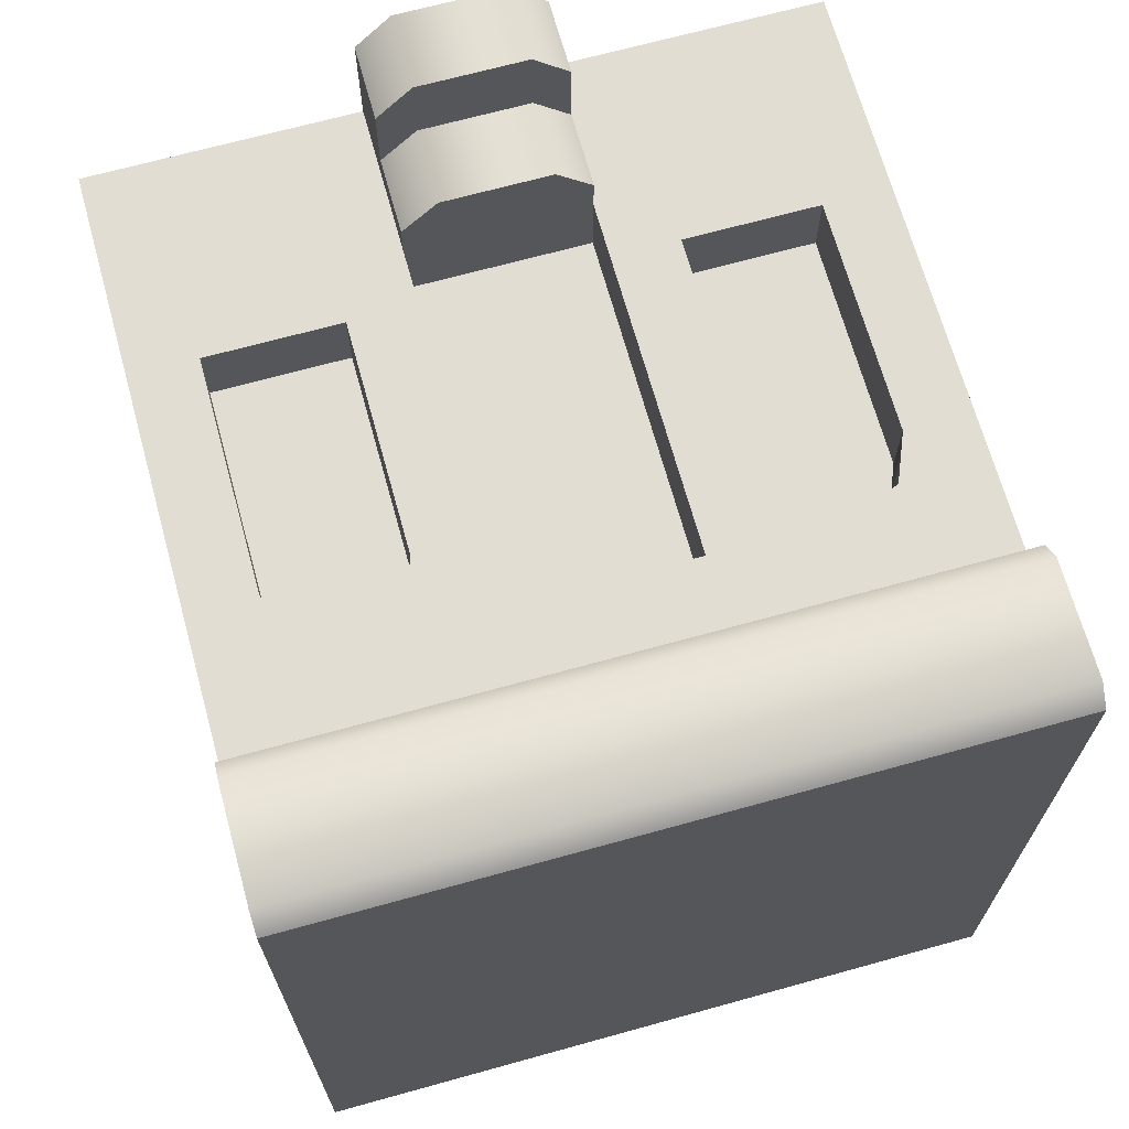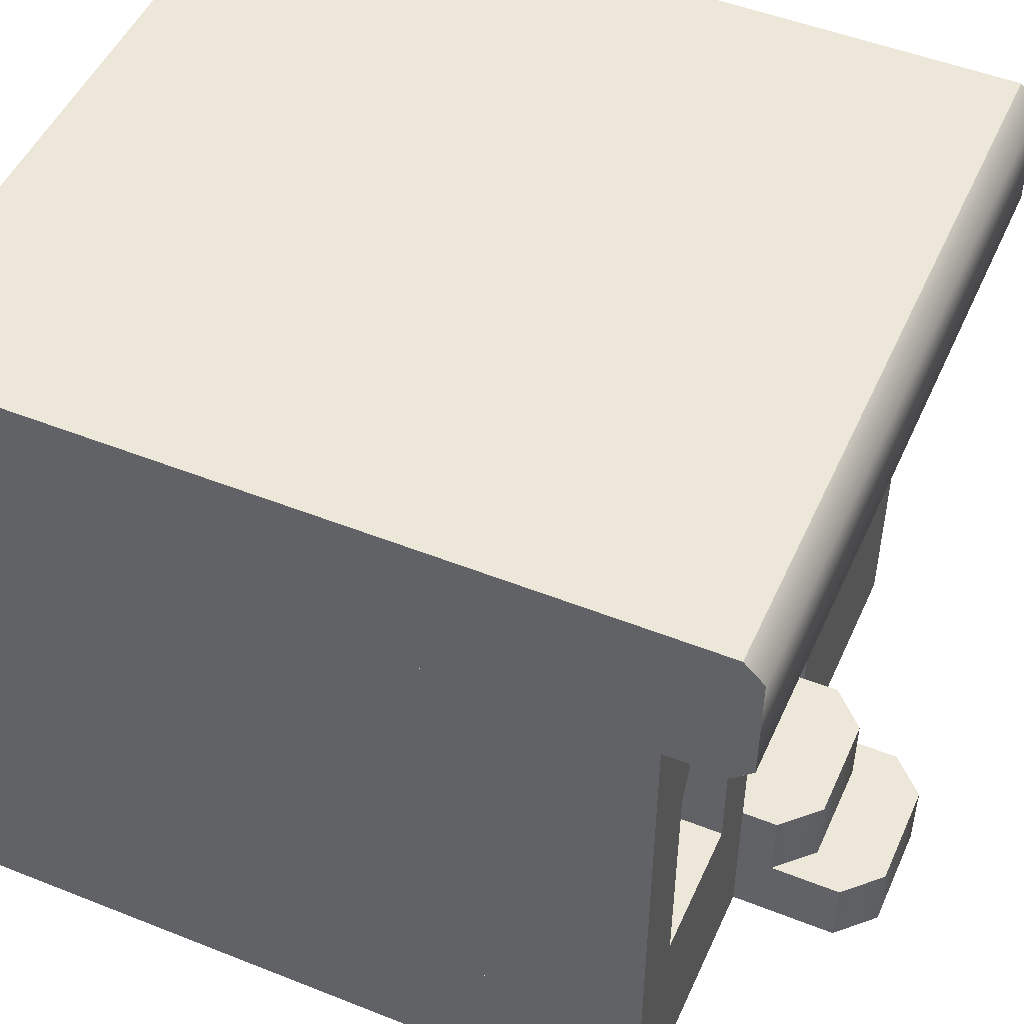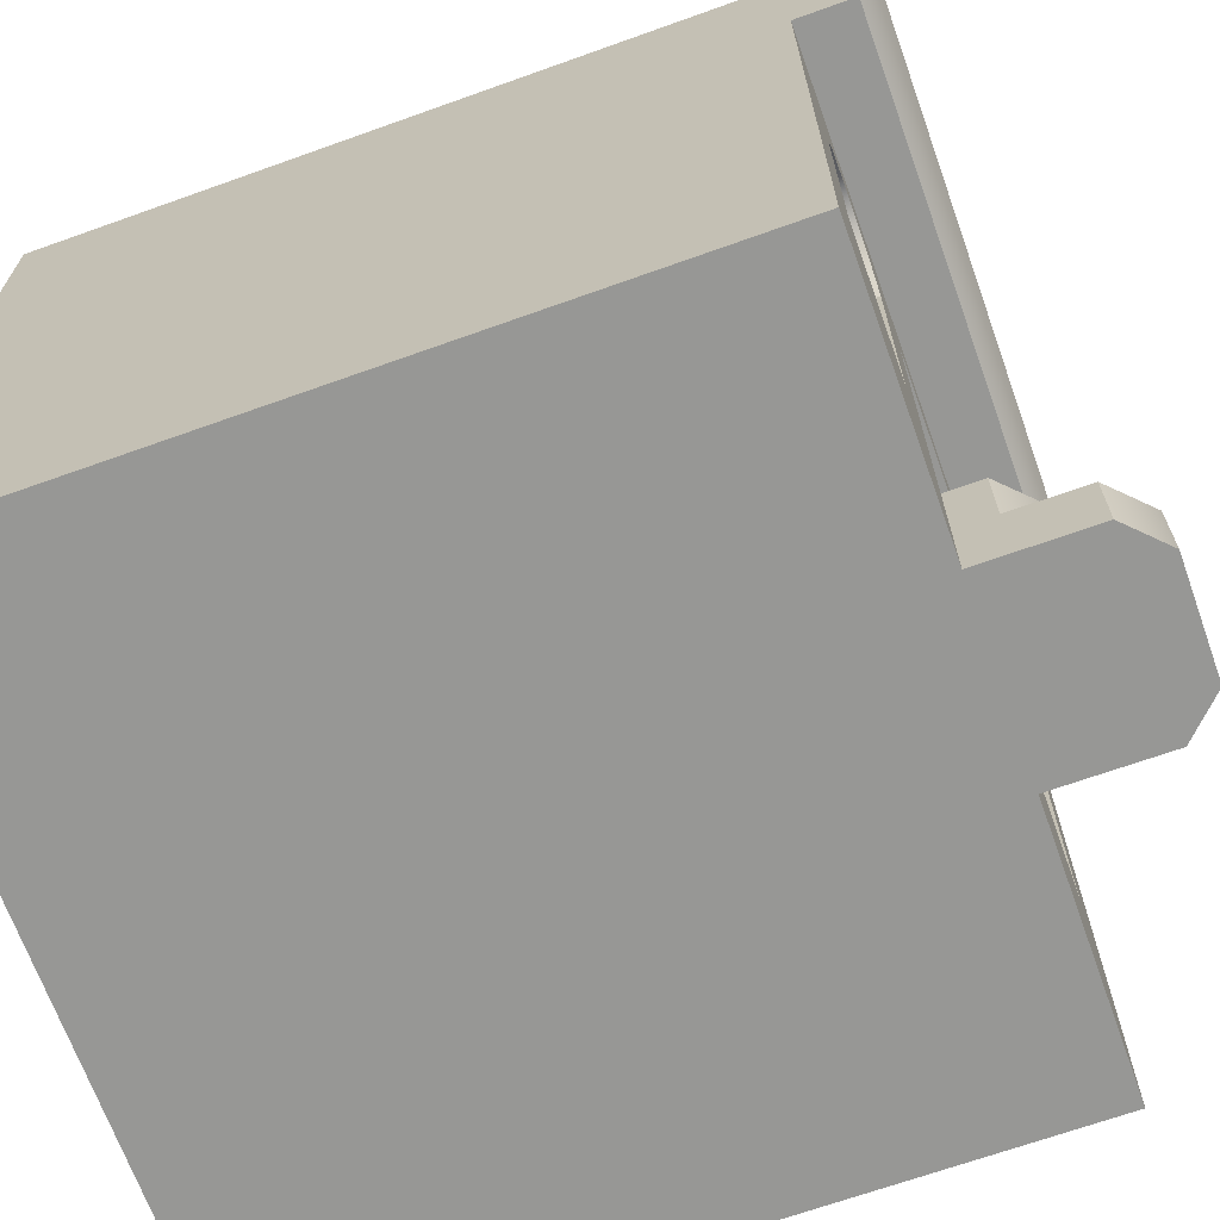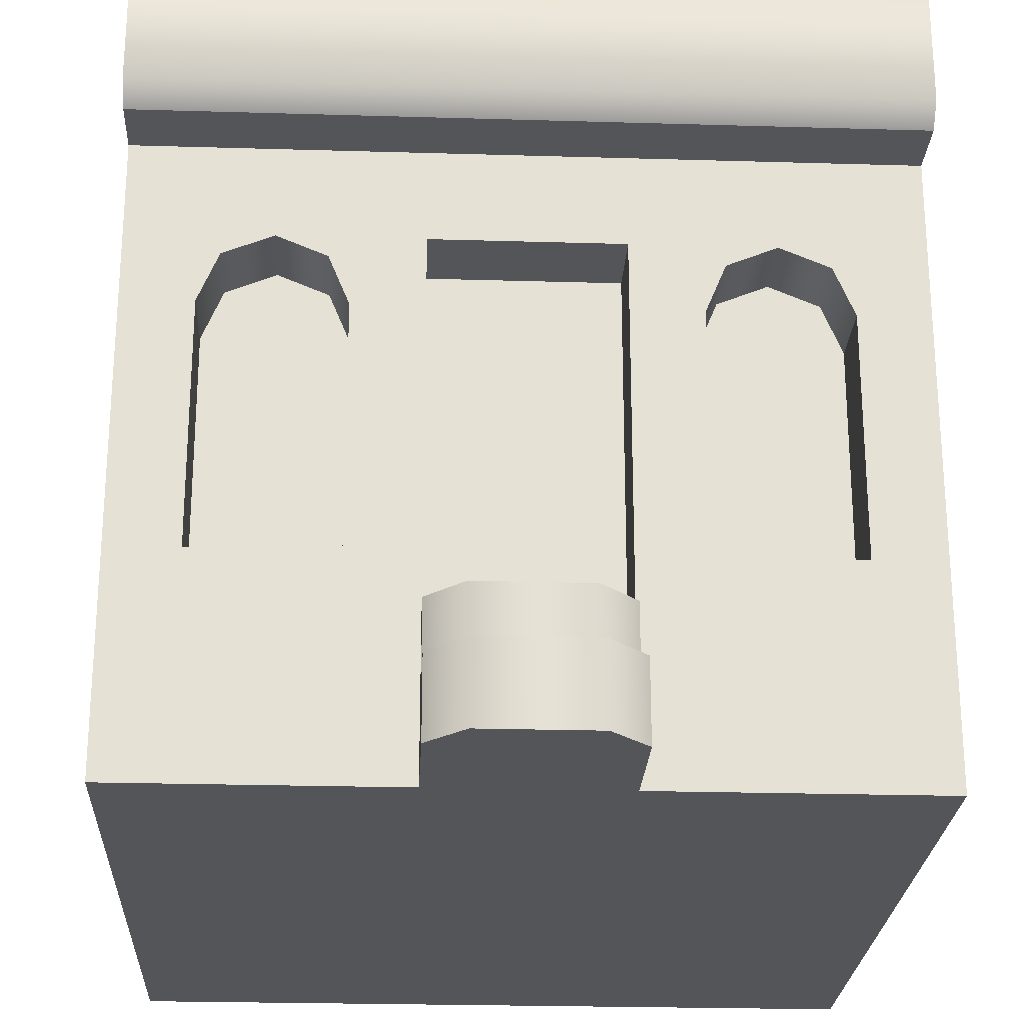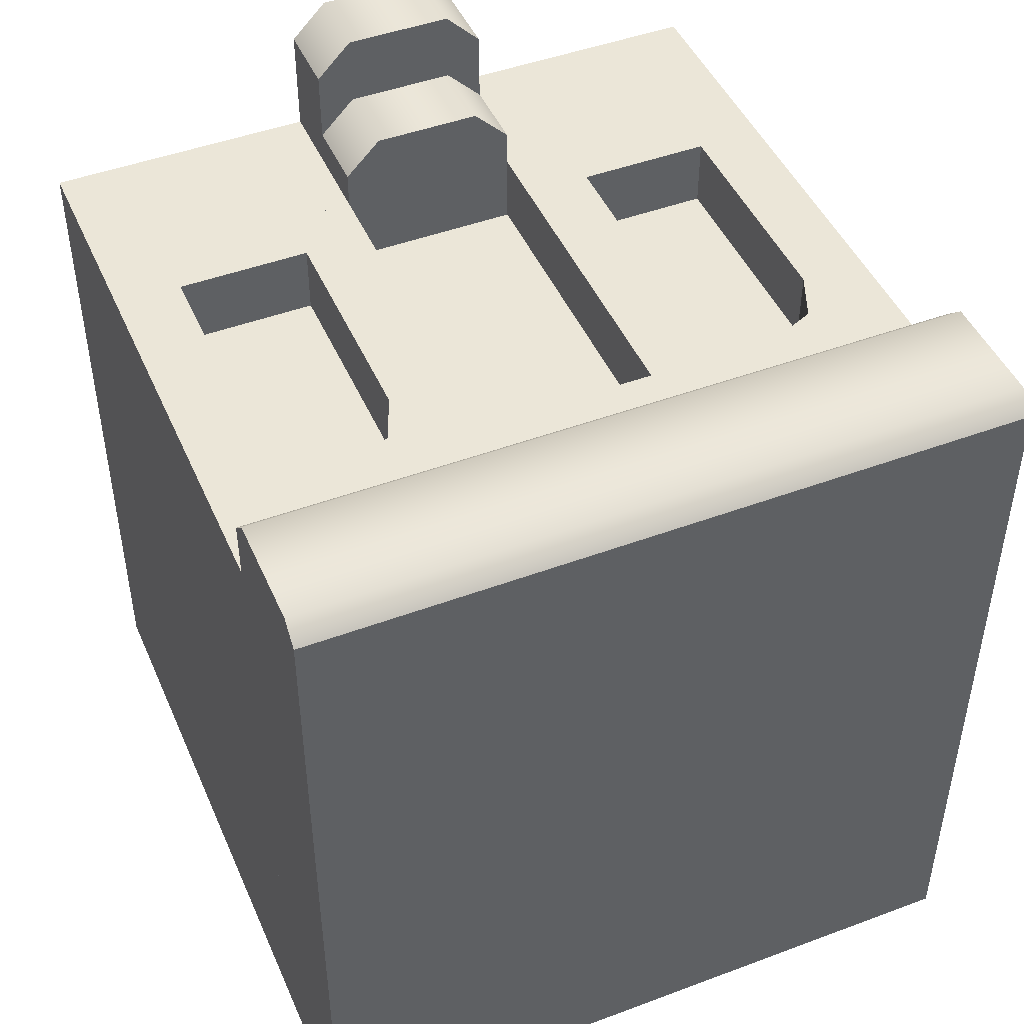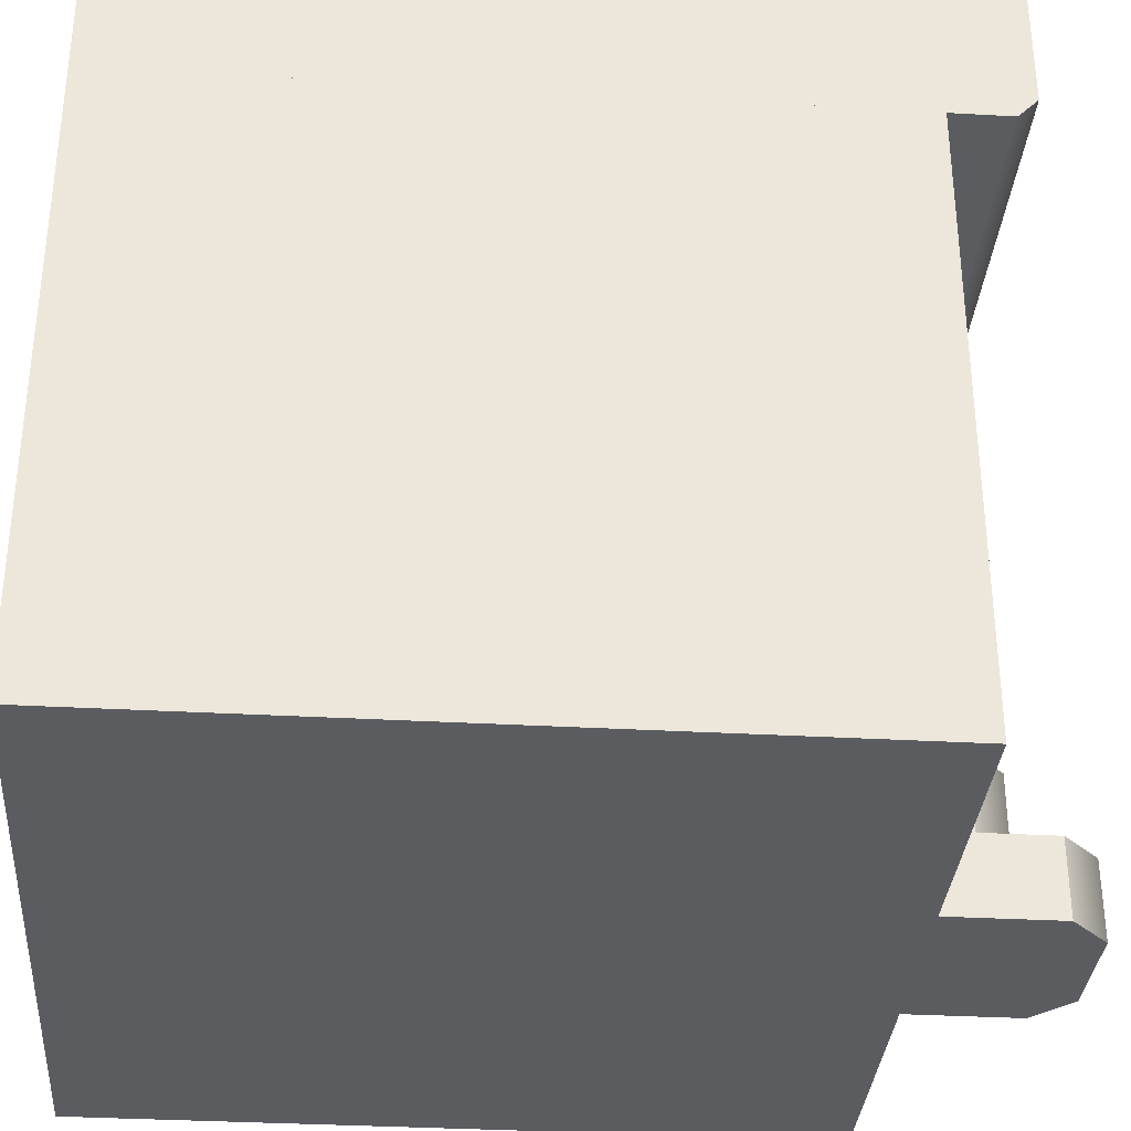
<metadata>
{"format":"obj","ext":"obj","renderer":"f3d","projection":"perspective","resolution":1024,"background":"white","views":[{"elev":68.3,"azim":164.5,"up":"+Z"},{"elev":49.6,"azim":-66.3,"up":"+Y"},{"elev":-68.1,"azim":-70.3,"up":"+Y"},{"elev":-24.3,"azim":-2.8,"up":"+Y"},{"elev":46.6,"azim":157.0,"up":"+Z"},{"elev":-33.7,"azim":-94.4,"up":"+Y"}]}
</metadata>
<code>
o building_steps_narrow_windows_round
v -0.125 0.1062 0.55
v -0.125 0 0.55
v -0.125 0.1062 0.45
v -0.125 0 0.4
v -0.125 0.2125 0.4
v -0.125 0.2125 0.45
v -0.5 -0 -0.6
v 0.5 -0 -0.6
v -0.5 0.2125 -0.6
v 0.5 0.2125 -0.6
v -0.5 0 0.4
v -0.5 0.2125 0.4
v -0.075 0 0.6
v -0.075 0.1062 0.6
v 0.075 0 0.6
v 0.075 0.1062 0.6
v 0.125 0.2125 0.4
v 0.125 0 0.4
v 0.125 0.2125 0.45
v 0.125 0.1062 0.45
v 0.125 0 0.55
v 0.125 0.1062 0.55
v 0.5 0.2125 0.4
v 0.5 0 0.4
v 0.075 0.1062 0.5
v -0.075 0.1062 0.5
v 0.075 0.2125 0.5
v -0.075 0.2125 0.5
v -0.125 0.7125 0.3
v -0.125 0.2125 0.3
v -0.125 0.7125 0.4
v -0.5 0.8375 -0.6
v -0.5 0.8375 0.4
v 0.125 0.7125 0.4
v 0.125 0.7125 0.3
v 0.5 0.8375 -0.6
v 0.5 0.8375 0.4
v 0.125 0.2125 0.3
v -0.2188 0.2906 0.3
v -0.2188 0.6188 0.3
v -0.2188 0.2906 0.4
v -0.2188 0.6188 0.4
v -0.4062 0.2906 0.4
v -0.4062 0.2906 0.3
v -0.4062 0.6188 0.3
v -0.4062 0.6188 0.4
v -0.3125 0.7125 0.4
v -0.3125 0.7125 0.3
v -0.3788 0.685 0.4
v -0.3788 0.685 0.3
v -0.2462 0.685 0.4
v -0.2462 0.685 0.3
v 0.4062 0.2906 0.4
v 0.2188 0.2906 0.4
v 0.4062 0.2906 0.3
v 0.2188 0.2906 0.3
v 0.4062 0.6188 0.3
v 0.4062 0.6188 0.4
v 0.2462 0.685 0.3
v 0.2188 0.6188 0.3
v 0.2462 0.685 0.4
v 0.2188 0.6188 0.4
v 0.3125 0.7125 0.4
v 0.3125 0.7125 0.3
v 0.3788 0.685 0.4
v 0.3788 0.685 0.3
f 1 3 2
f 2 3 4
f 5 4 3
f 3 6 5
f 7 9 8
f 10 8 9
f 7 11 9
f 12 9 11
f 13 15 14
f 16 14 15
f 17 19 18
f 20 18 19
f 21 18 20
f 22 21 20
f 10 23 8
f 24 8 23
f 21 15 18
f 15 7 18
f 7 8 18
f 24 18 8
f 4 7 15
f 11 7 4
f 13 4 15
f 13 2 4
f 24 23 18
f 17 18 23
f 25 27 26
f 28 26 27
f 4 5 11
f 12 11 5
f 23 10 17
f 9 17 10
f 27 17 9
f 17 27 19
f 28 27 9
f 5 28 9
f 6 28 5
f 12 5 9
f 22 20 16
f 25 16 20
f 14 16 25
f 26 14 25
f 3 14 26
f 1 14 3
f 2 13 1
f 14 1 13
f 22 16 21
f 15 21 16
f 19 27 20
f 25 20 27
f 3 26 6
f 28 6 26
f 29 31 30
f 5 30 31
f 9 12 32
f 33 32 12
f 34 31 35
f 29 35 31
f 36 37 10
f 23 10 37
f 37 36 33
f 32 33 36
f 10 9 36
f 32 36 9
f 38 17 35
f 34 35 17
f 39 41 40
f 42 40 41
f 41 39 43
f 44 43 39
f 45 46 44
f 43 44 46
f 47 49 48
f 50 48 49
f 50 49 45
f 46 45 49
f 51 47 52
f 48 52 47
f 40 42 52
f 51 52 42
f 53 55 54
f 56 54 55
f 55 53 57
f 58 57 53
f 59 61 60
f 62 60 61
f 60 62 56
f 54 56 62
f 63 61 64
f 59 64 61
f 65 63 66
f 64 66 63
f 57 58 66
f 65 66 58
f 12 5 41
f 31 41 5
f 41 43 12
f 42 41 31
f 33 12 43
f 51 42 31
f 46 33 43
f 49 33 46
f 47 33 49
f 47 51 31
f 37 33 47
f 47 31 37
f 31 34 37
f 34 63 37
f 63 34 61
f 61 34 62
f 62 34 54
f 17 54 34
f 63 65 37
f 65 58 37
f 54 17 53
f 58 53 37
f 17 23 53
f 37 53 23
f 38 35 30
f 29 30 35
f 39 40 44
f 45 44 40
f 52 45 40
f 50 45 52
f 48 50 52
f 56 55 60
f 57 60 55
f 66 60 57
f 59 60 66
f 64 59 66
o roof_flat_awning_a
v -0.5 0.837 -0.6
v -0.5 1.05 -0.6
v -0.5 0.837 0.4
v -0.5 1.05 0.4
v 0.5 0.837 0.4
v 0.5 0.837 -0.6
v 0.5 1.05 0.4
v 0.5 1.05 -0.6
v -0.5 0.837 0.4825
v -0.5 0.837 0.4
v -0.5 0.8645 0.51
v -0.5 1.05 0.4
v -0.5 1.022 0.51
v -0.5 1.05 0.4825
v 0.5 1.05 0.4825
v 0.5 1.05 0.4
v 0.5 0.837 0.4825
v 0.5 0.837 0.4
v 0.5 0.8645 0.51
v 0.5 1.022 0.51
f 67 69 68
f 70 68 69
f 69 67 71
f 72 71 67
f 70 73 68
f 74 68 73
f 72 74 71
f 73 71 74
f 72 67 74
f 68 74 67
f 75 77 76
f 78 76 77
f 79 78 77
f 80 78 79
f 80 81 78
f 82 78 81
f 83 75 84
f 76 84 75
f 84 82 83
f 85 83 82
f 86 85 82
f 81 86 82
f 86 79 85
f 77 85 79
f 79 86 80
f 81 80 86
f 85 77 83
f 75 83 77

</code>
